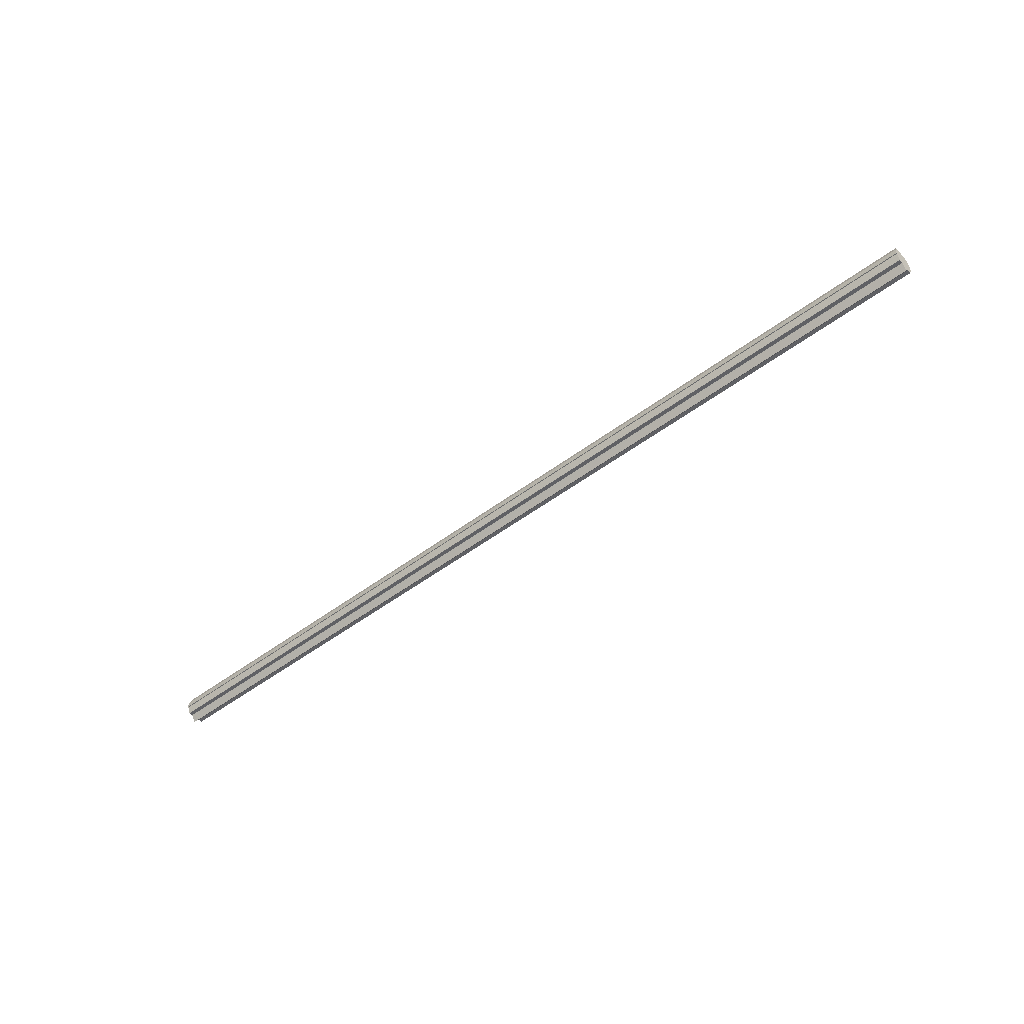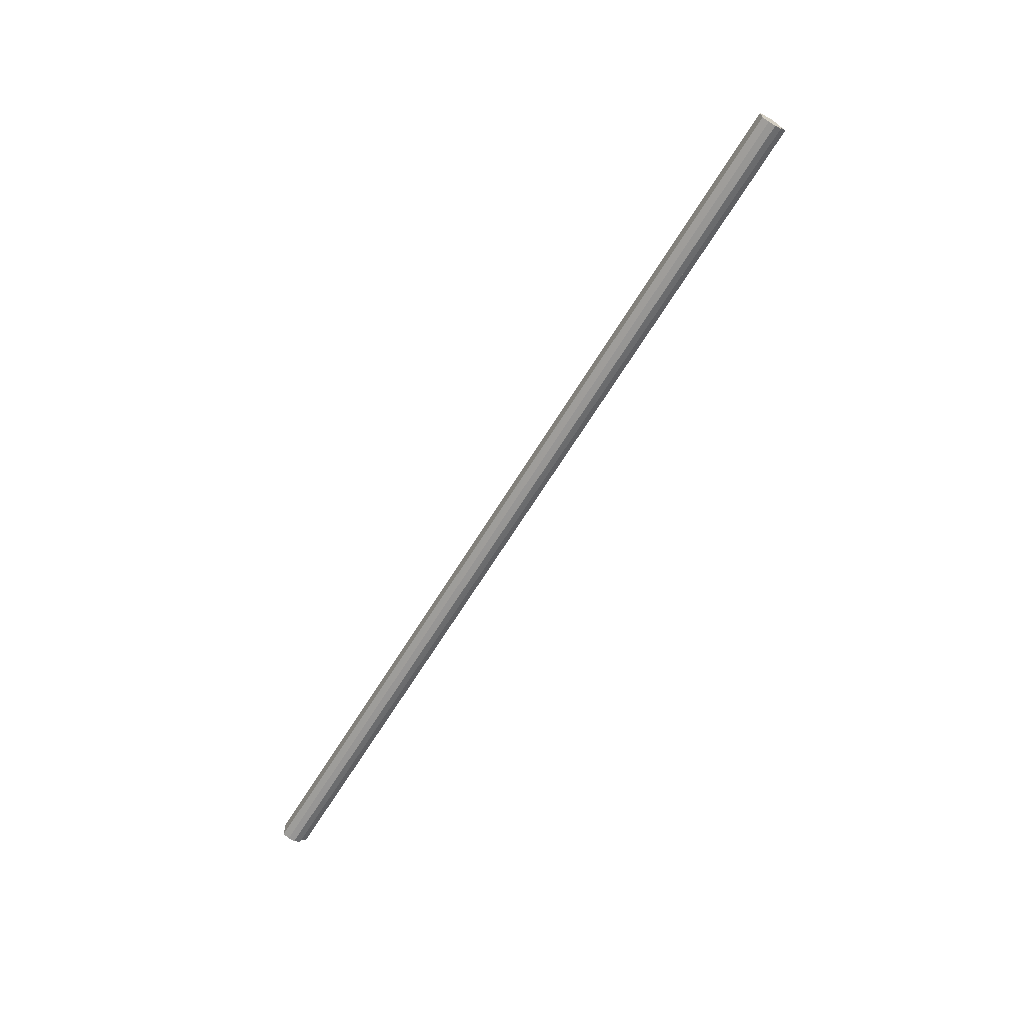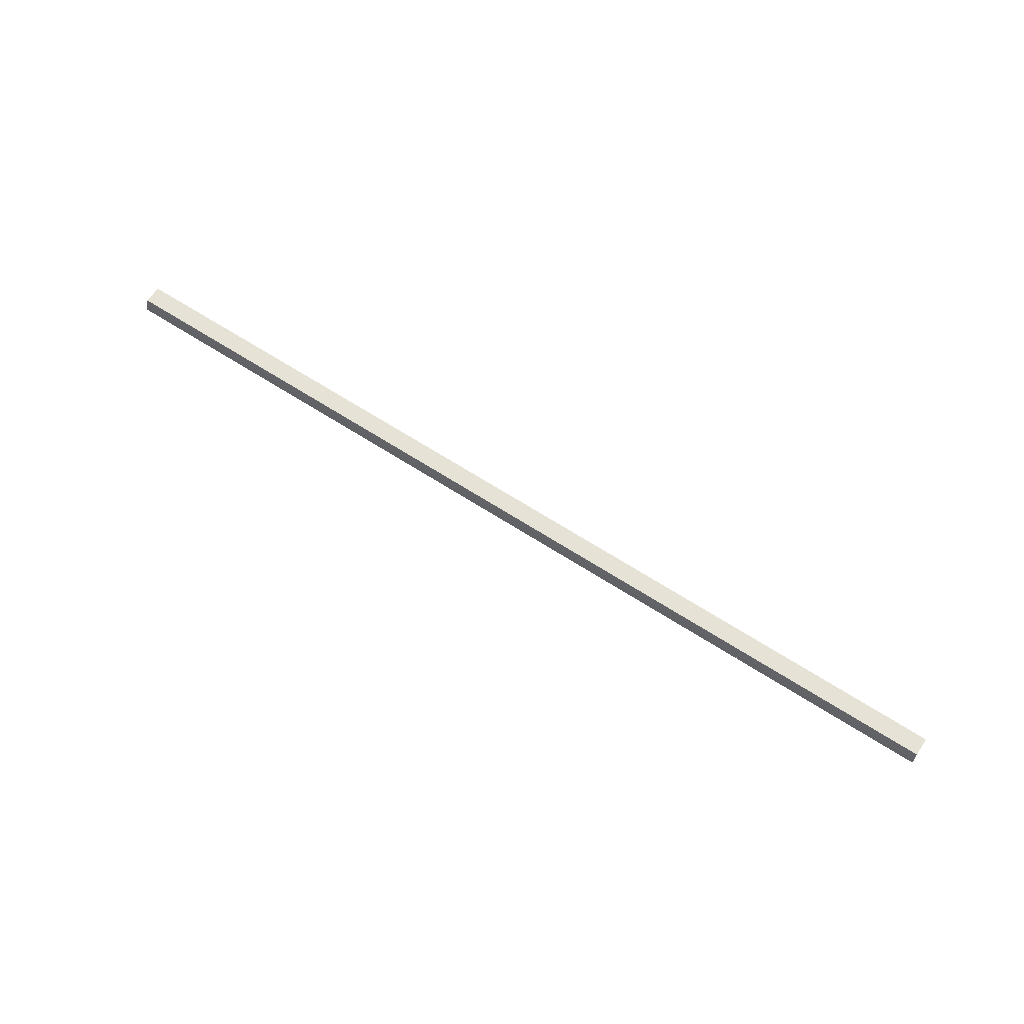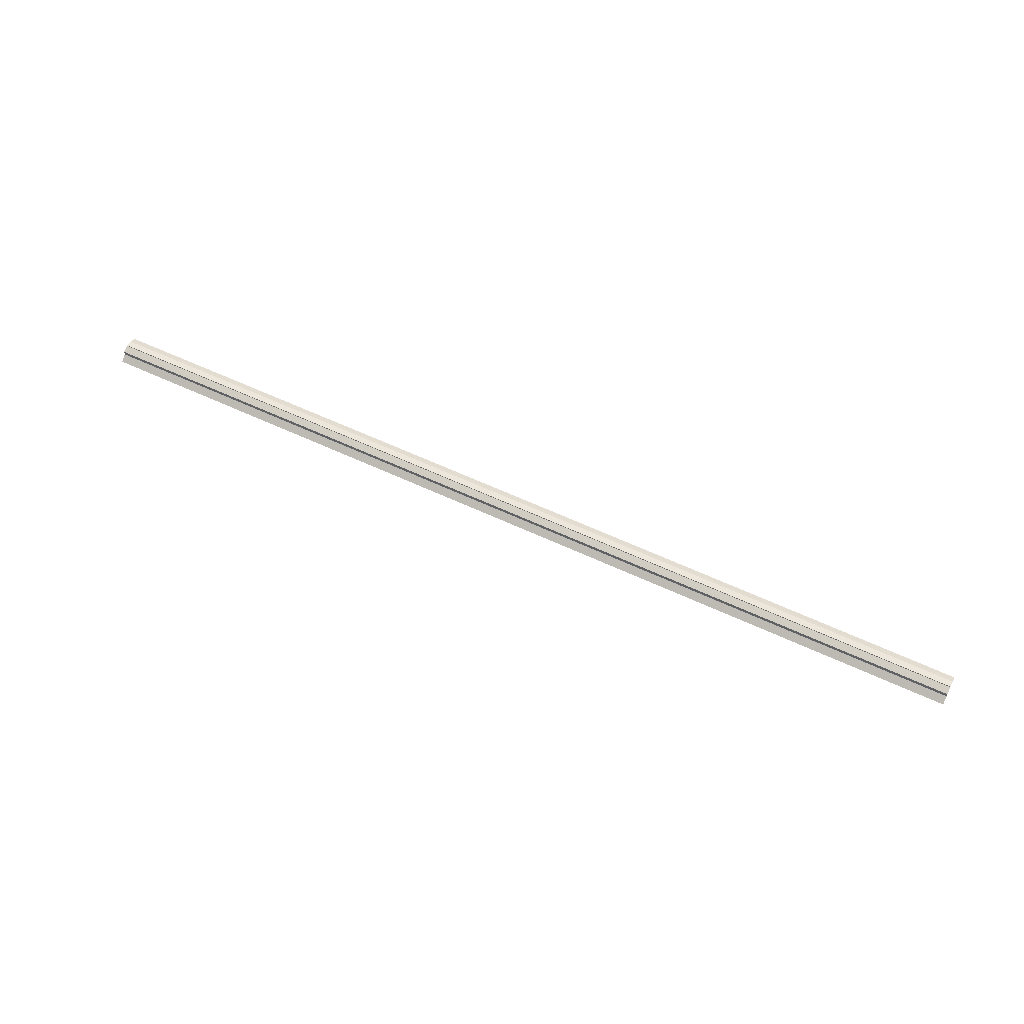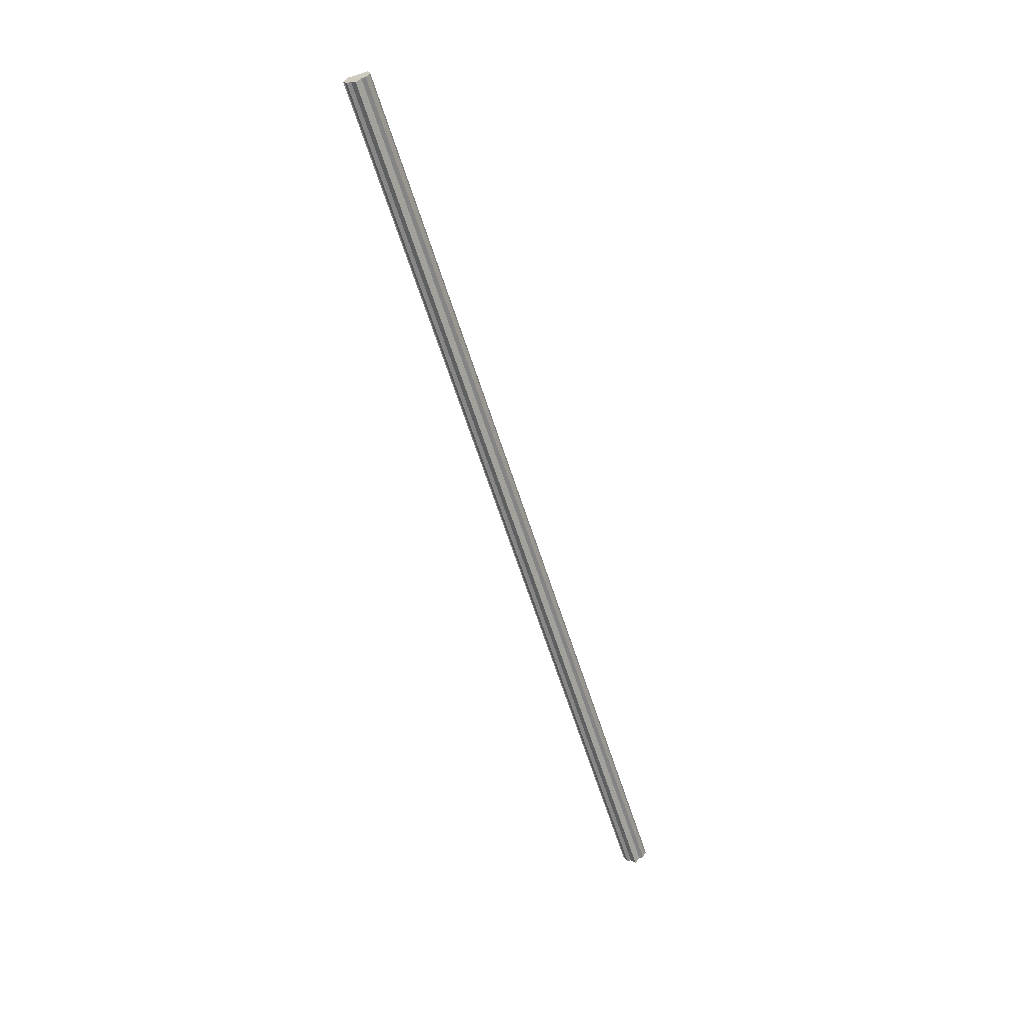
<metadata>
{"format":"obj","ext":"obj","renderer":"f3d","projection":"perspective","resolution":1024,"background":"white","views":[{"elev":-49.6,"azim":39.9,"up":"+Y"},{"elev":-64.9,"azim":-121.3,"up":"+Z"},{"elev":63.0,"azim":-146.5,"up":"+Y"},{"elev":56.1,"azim":26.6,"up":"+Z"},{"elev":-61.8,"azim":107.5,"up":"+Y"}]}
</metadata>
<code>
o 932
v 2166 1861 11.09
v 2166 1861 11.09
v 2165 1861 11.09
v 2166 1861 11.08
v 2165 1861 11.09
v 2166 1861 11.09
v 2165 1861 11.09
v 2166 1861 11.08
v 2165 1861 11.08
v 2166 1861 11.07
v 2165 1861 11.08
v 2166 1861 11.08
v 2165 1861 11.08
v 2166 1861 11.06
v 2165 1861 11.07
v 2166 1861 11.06
v 2165 1861 11.06
v 2166 1861 11.08
v 2165 1861 11.08
v 2166 1861 11.05
v 2165 1861 11.06
v 2166 1861 11.05
v 2165 1861 11.05
v 2166 1861 11.07
v 2165 1861 11.07
v 2166 1861 11.06
v 2165 1861 11.06
v 2166 1861 11.06
v 2165 1861 11.06
v 2166 1861 11.05
v 2165 1861 11.05
v 2166 1861 11.05
v 2165 1861 11.05
v 2166 1861 11.07
v 2166 1861 11.05
v 2166 1861 11.06
v 2166 1861 11.06
v 2166 1861 11.07
v 2166 1861 11.08
v 2166 1861 11.08
v 2166 1861 11.09
v 2166 1861 11.09
v 2165 1861 11.09
v 2165 1861 11.09
v 2166 1861 11.09
v 2166 1861 11.09
v 2165 1861 11.08
v 2165 1861 11.09
v 2165 1861 11.08
v 2166 1861 11.08
v 2165 1861 11.07
v 2166 1861 11.08
v 2166 1861 11.07
v 2166 1861 11.08
v 2166 1861 11.08
v 2165 1861 11.08
v 2166 1861 11.09
v 2165 1861 11.08
v 2165 1861 11.07
v 2165 1861 11.09
v 2165 1861 11.08
v 2165 1861 11.08
v 2165 1861 11.07
v 2165 1861 11.06
v 2165 1861 11.06
v 2165 1861 11.05
v 2165 1861 11.05
v 2165 1861 11.08
v 2165 1861 11.09
v 2165 1861 11.08
v 2165 1861 11.07
v 2165 1861 11.06
v 2165 1861 11.06
v 2165 1861 11.05
v 2166 1861 11.05
v 2166 1861 11.05
v 2165 1861 11.05
v 2165 1861 11.05
v 2165 1861 11.05
v 2166 1861 11.05
v 2166 1861 11.06
v 2166 1861 11.06
v 2165 1861 11.06
v 2166 1861 11.07
v 2165 1861 11.06
v 2165 1861 11.05
v 2166 1861 11.06
v 2165 1861 11.06
v 2166 1861 11.06
v 2165 1861 11.06
v 2166 1861 11.07
v 2165 1861 11.07
v 2166 1861 11.08
v 2166 1861 11.08
v 2166 1861 11.09
v 2166 1861 11.06
v 2166 1861 11.06
v 2166 1861 11.05
f 1 2 3
f 2 4 5
f 3 6 7
f 4 8 9
f 8 10 11
f 7 12 13
f 10 14 15
f 14 16 17
f 13 18 19
f 16 20 21
f 20 22 23
f 19 24 25
f 25 26 27
f 27 28 29
f 29 30 31
f 31 32 33
f 34 32 35
f 34 35 36
f 34 36 37
f 34 37 38
f 34 38 39
f 34 39 40
f 34 40 41
f 34 41 42
f 43 42 44
f 45 46 43
f 47 45 48
f 49 50 47
f 51 52 49
f 53 54 51
f 54 55 56
f 55 57 58
f 59 44 60
f 59 60 61
f 59 61 62
f 59 62 63
f 59 63 64
f 59 64 65
f 59 65 66
f 59 66 67
f 59 68 69
f 59 70 68
f 59 71 70
f 59 72 71
f 59 73 72
f 59 74 73
f 75 76 77
f 78 76 79
f 80 81 79
f 81 82 83
f 82 84 85
f 86 87 88
f 88 89 90
f 90 91 92
f 34 93 91
f 34 94 93
f 34 95 94
f 34 91 96
f 34 96 97
f 34 97 98

</code>
